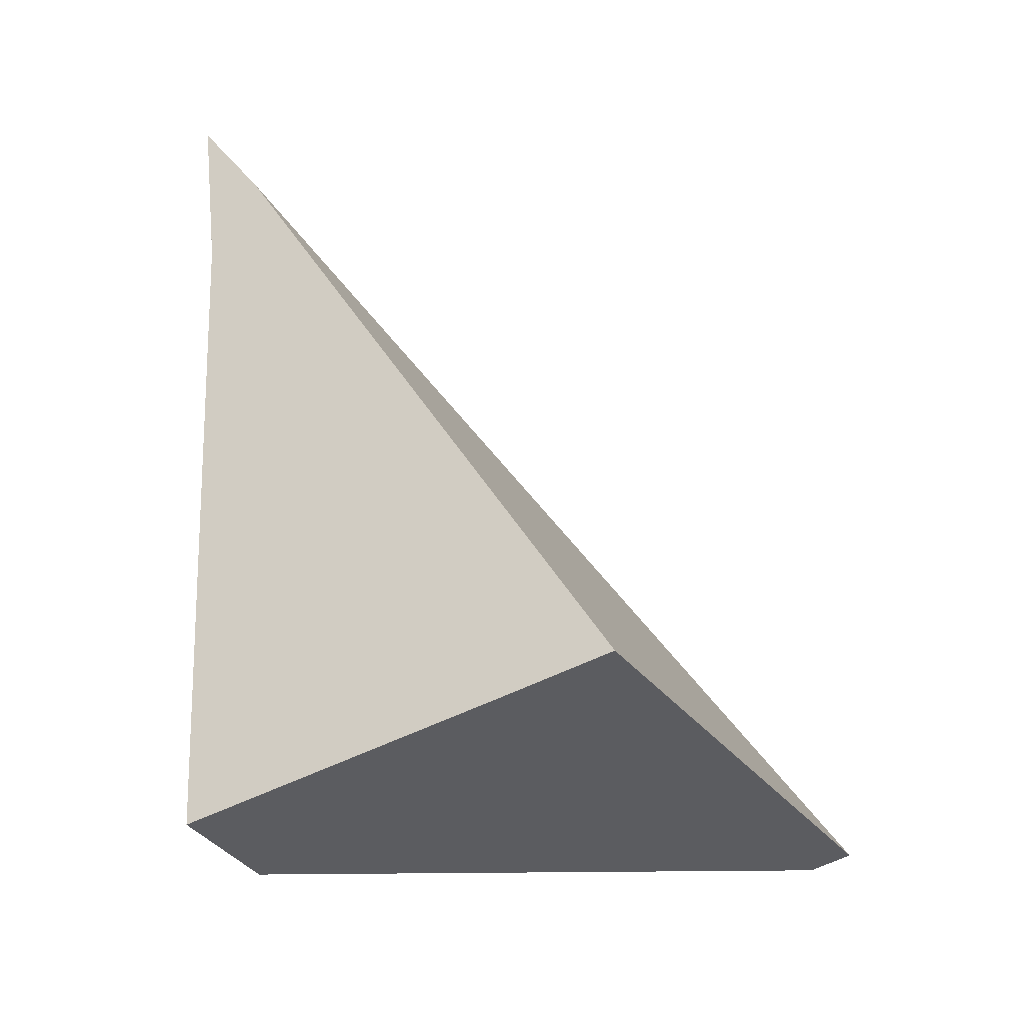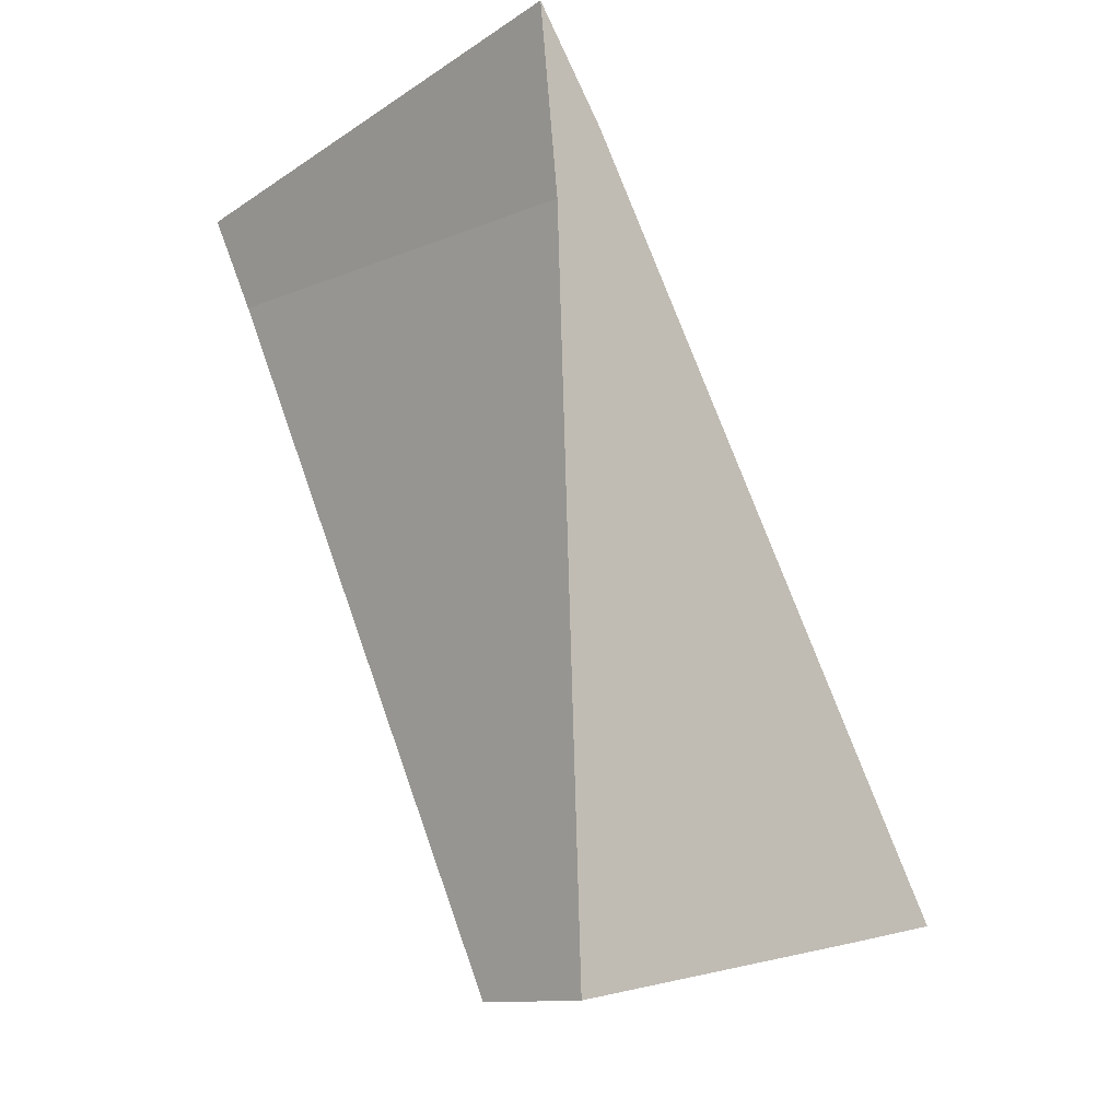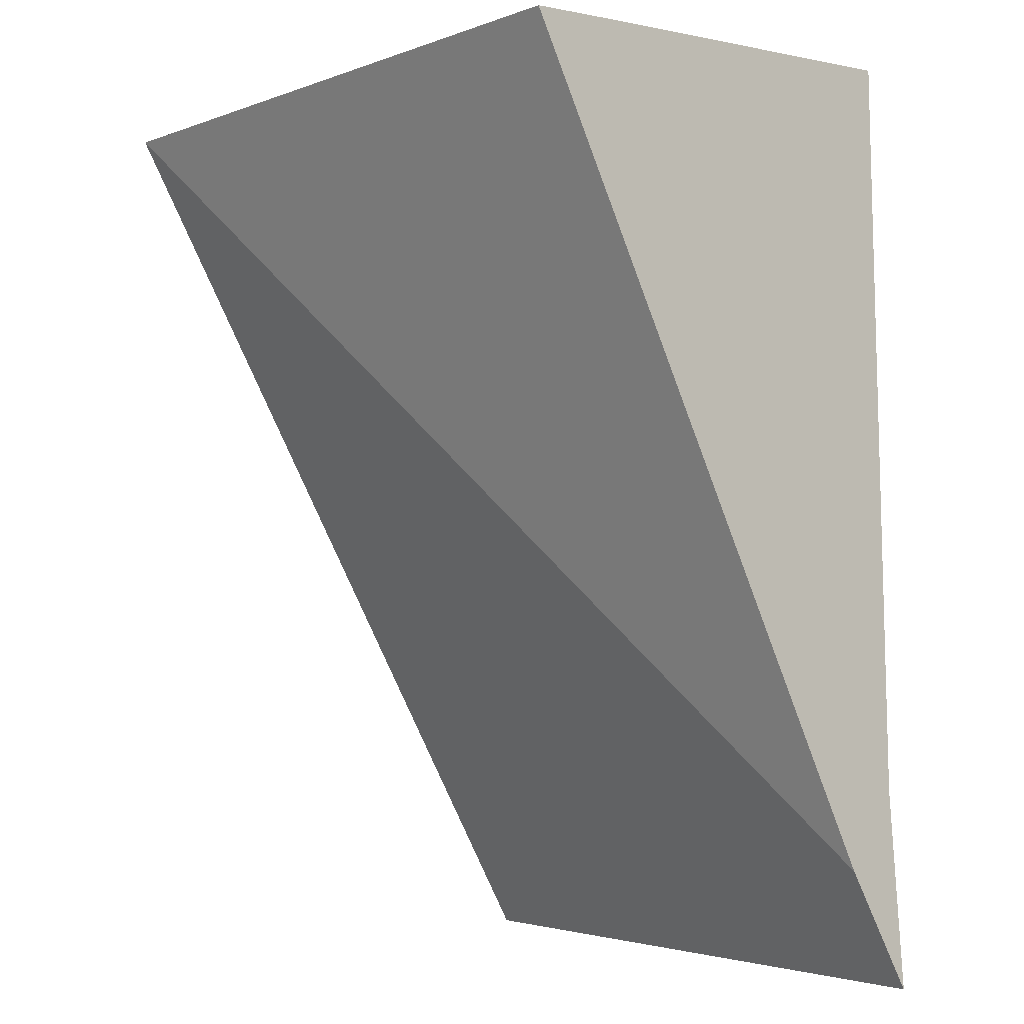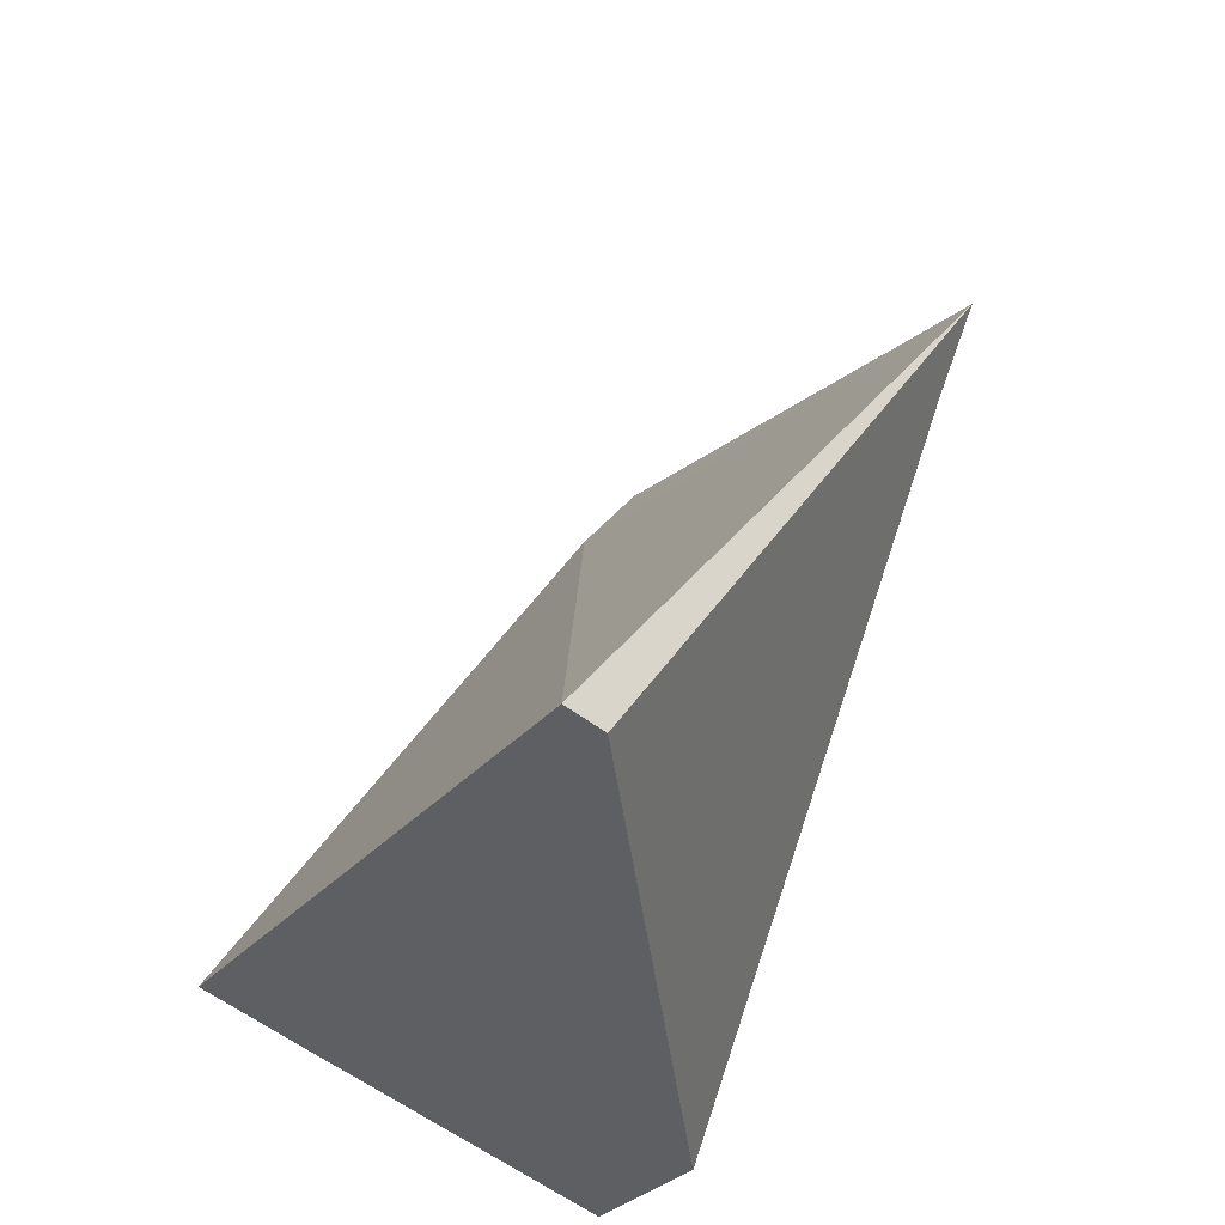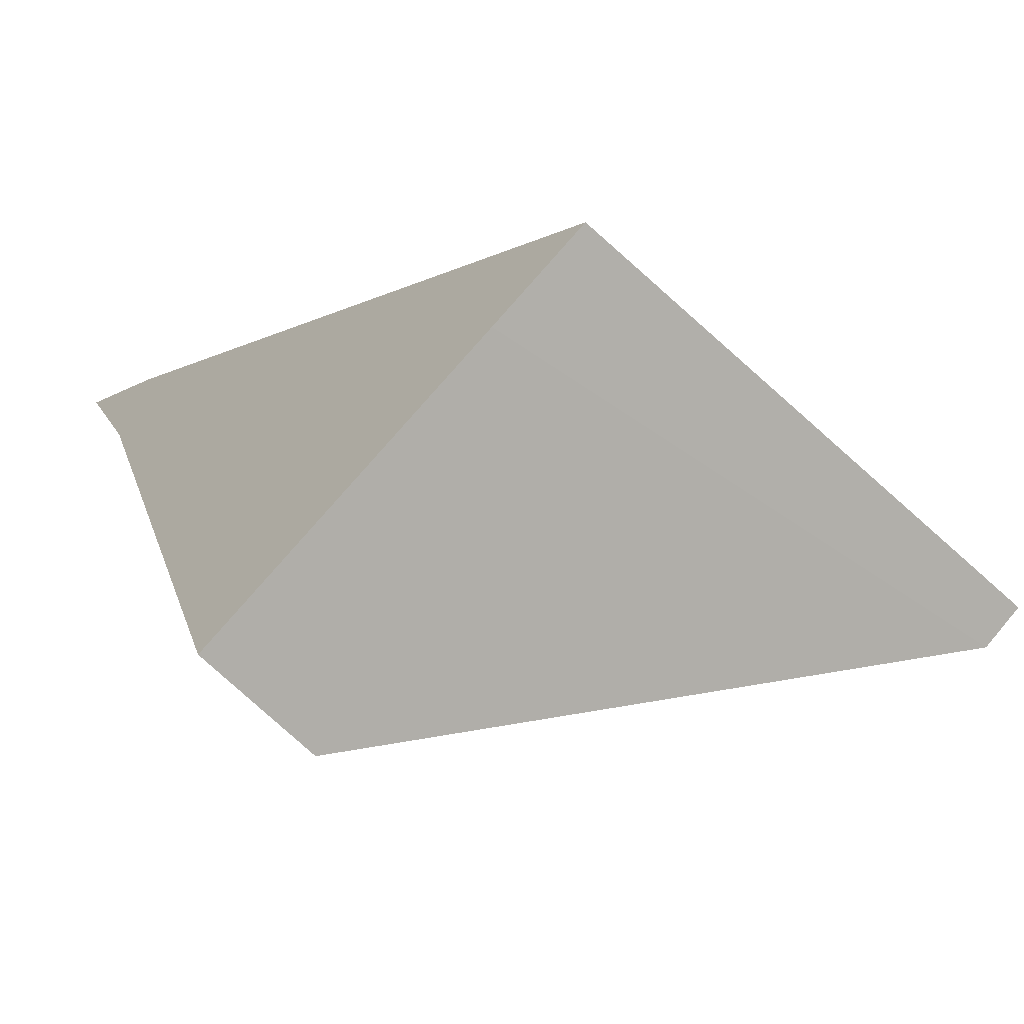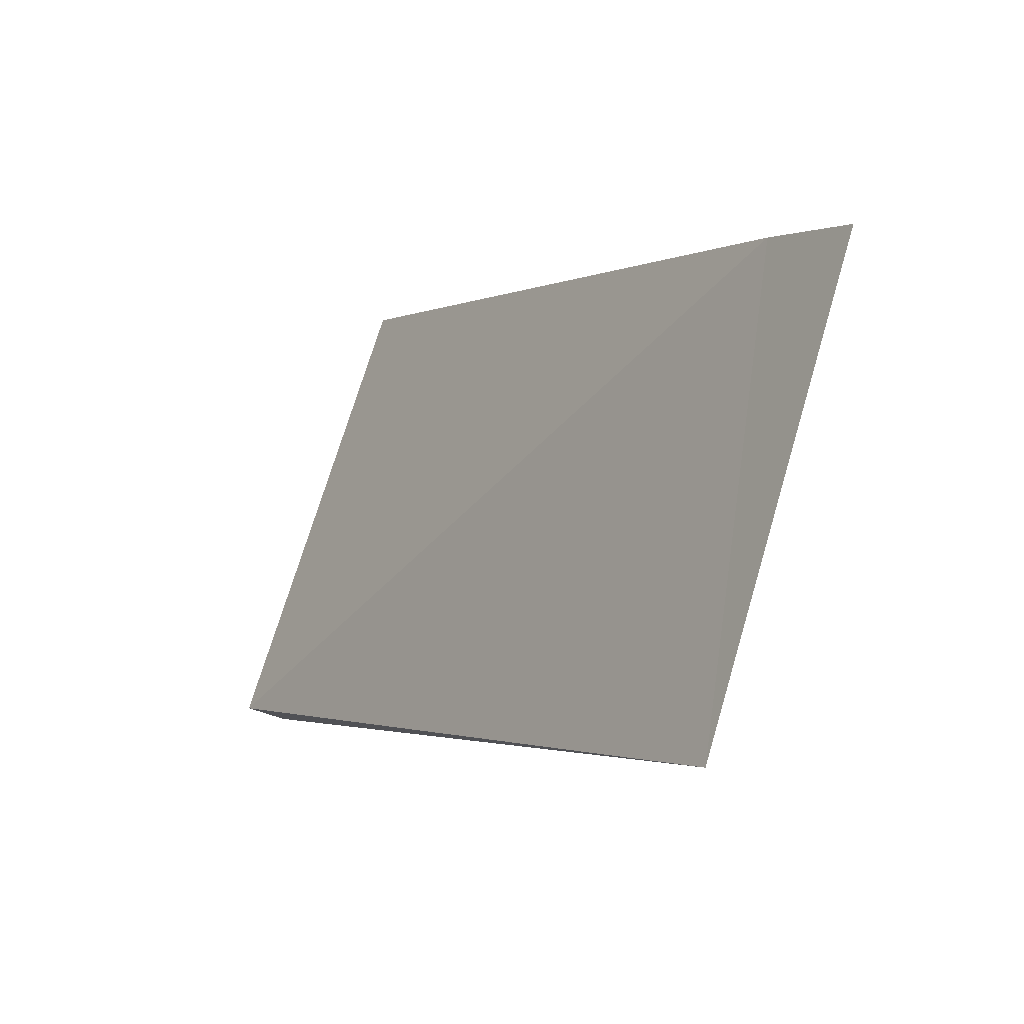
<metadata>
{"format":"obj","ext":"obj","renderer":"f3d","projection":"perspective","resolution":1024,"background":"white","views":[{"elev":-32.5,"azim":-17.1,"up":"+Y"},{"elev":-10.4,"azim":-85.9,"up":"+Y"},{"elev":77.2,"azim":-178.5,"up":"+Z"},{"elev":-37.0,"azim":95.1,"up":"+Y"},{"elev":17.7,"azim":-11.2,"up":"+Z"},{"elev":79.5,"azim":150.4,"up":"+Y"}]}
</metadata>
<code>
o 立方体.001_cell.023
v 16.04 5.248 -16.31
v 16.04 5.247 -16.31
v 15.96 5.32 -16.31
v 15.96 5.329 -16.3
v 15.96 5.34 -16.31
v 16 5.331 -16.35
v 16 5.32 -16.34
v 15.97 5.239 -16.31
v 15.96 5.239 -16.3
v 15.99 5.245 -16.28
v 16 5.248 -16.27
v 15.96 5.329 -16.3
v 15.96 5.34 -16.31
v 16 5.331 -16.35
v 16 5.32 -16.34
v 15.97 5.239 -16.31
v 15.96 5.239 -16.3
v 16 5.248 -16.27
v 15.99 5.245 -16.28
f 12 14 13
f 14 1 2
f 2 15 14
f 16 19 17
f 18 1 12
f 1 18 2
f 19 2 18
f 3 8 9
f 3 10 4
f 7 5 6
f 12 1 14
f 2 16 15
f 16 2 19
f 3 7 8
f 3 9 10
f 10 11 4
f 4 5 3
f 7 3 5

</code>
